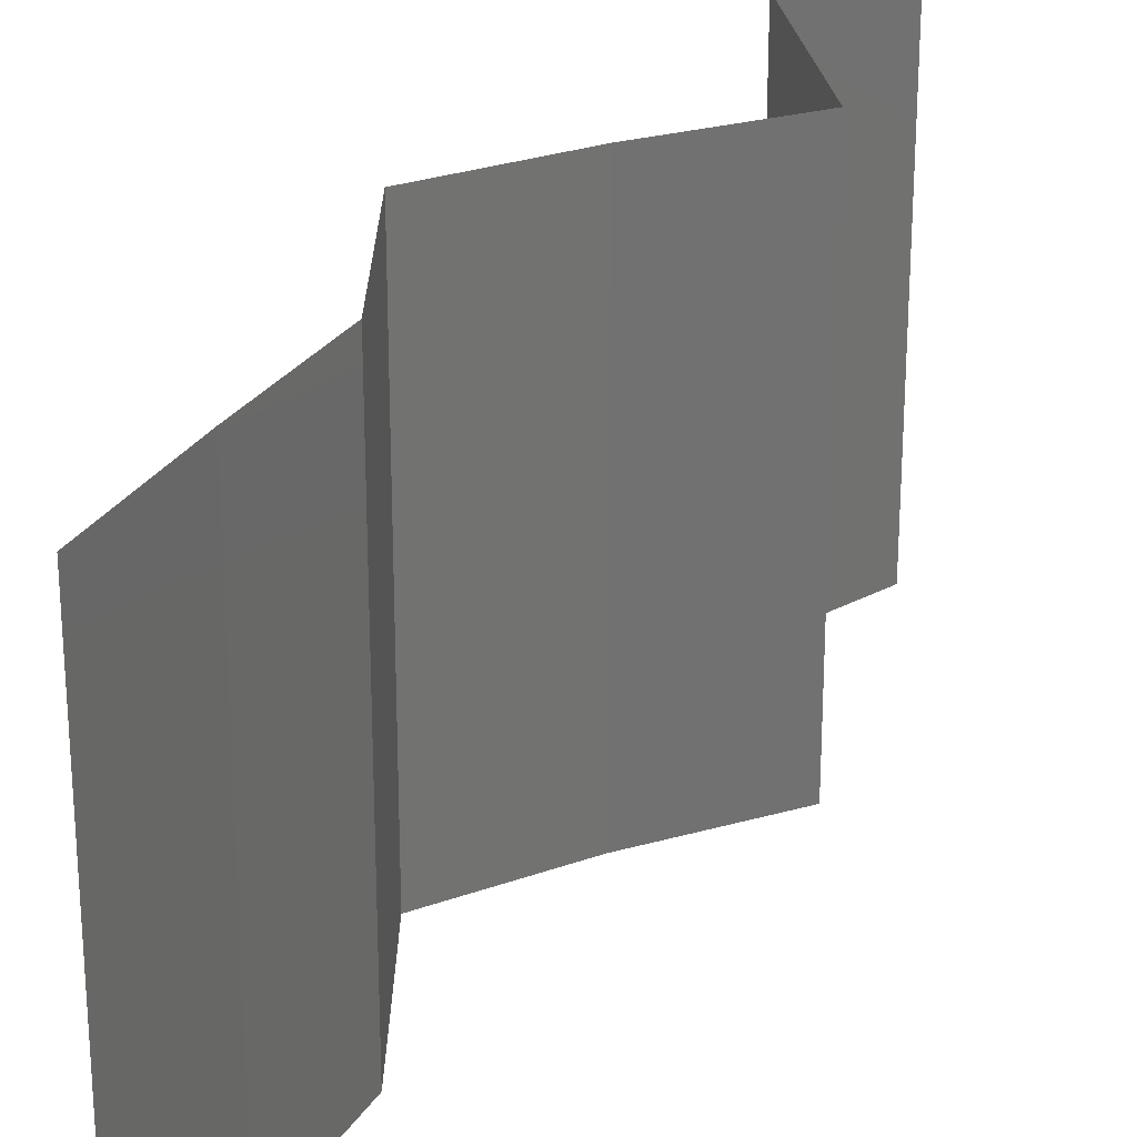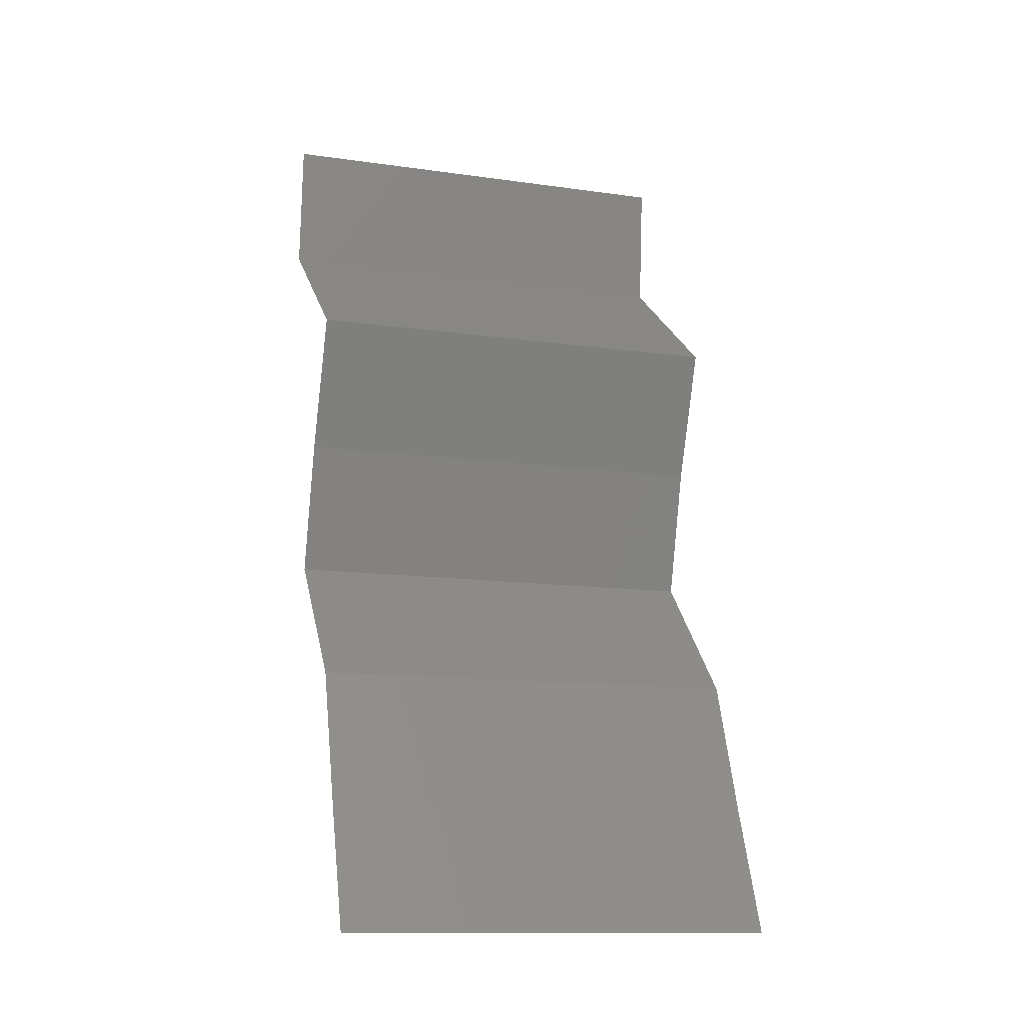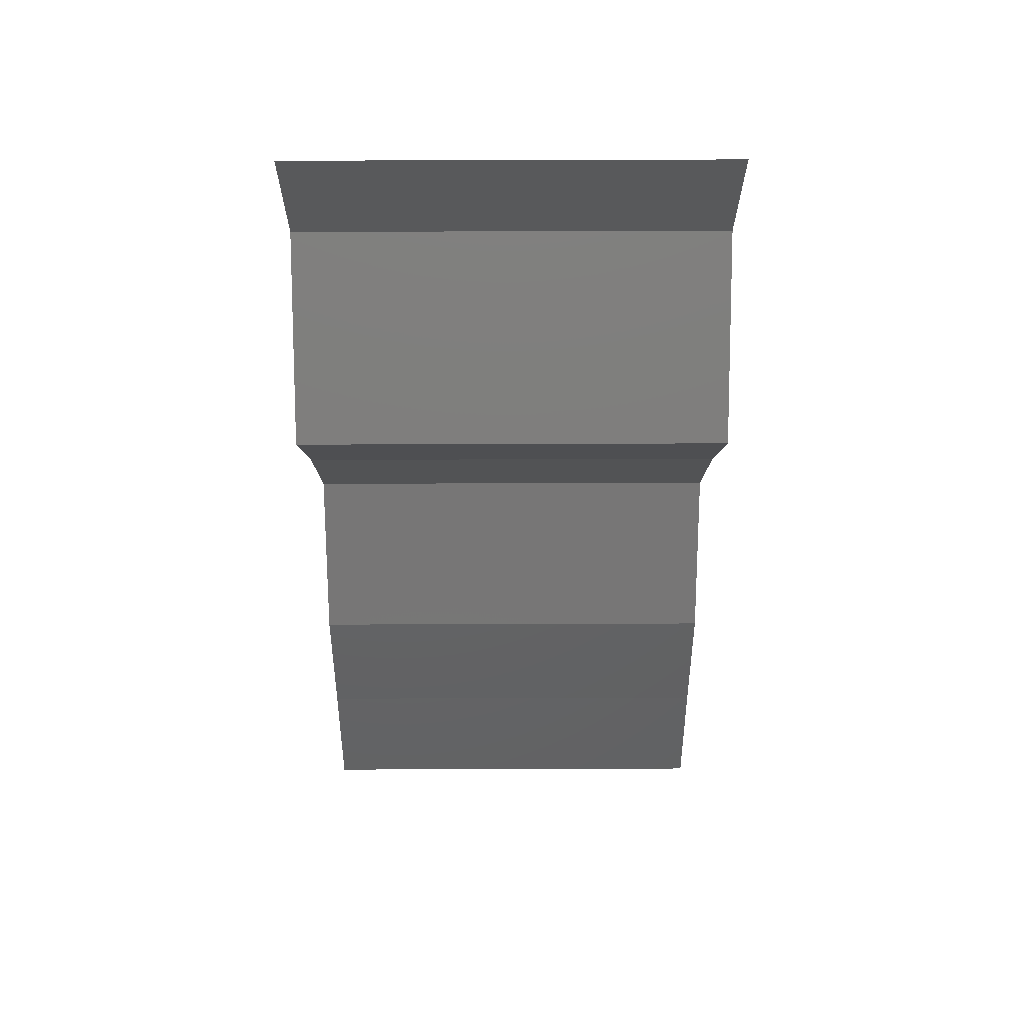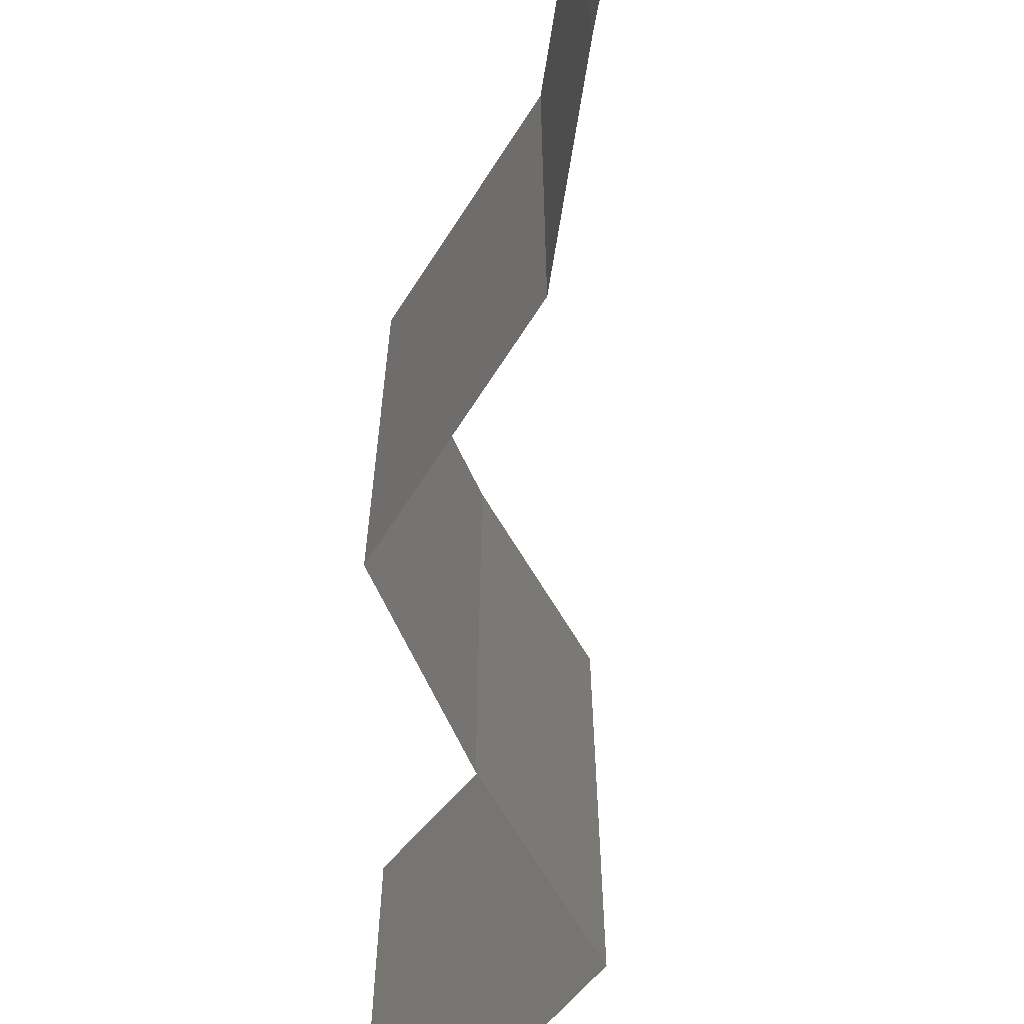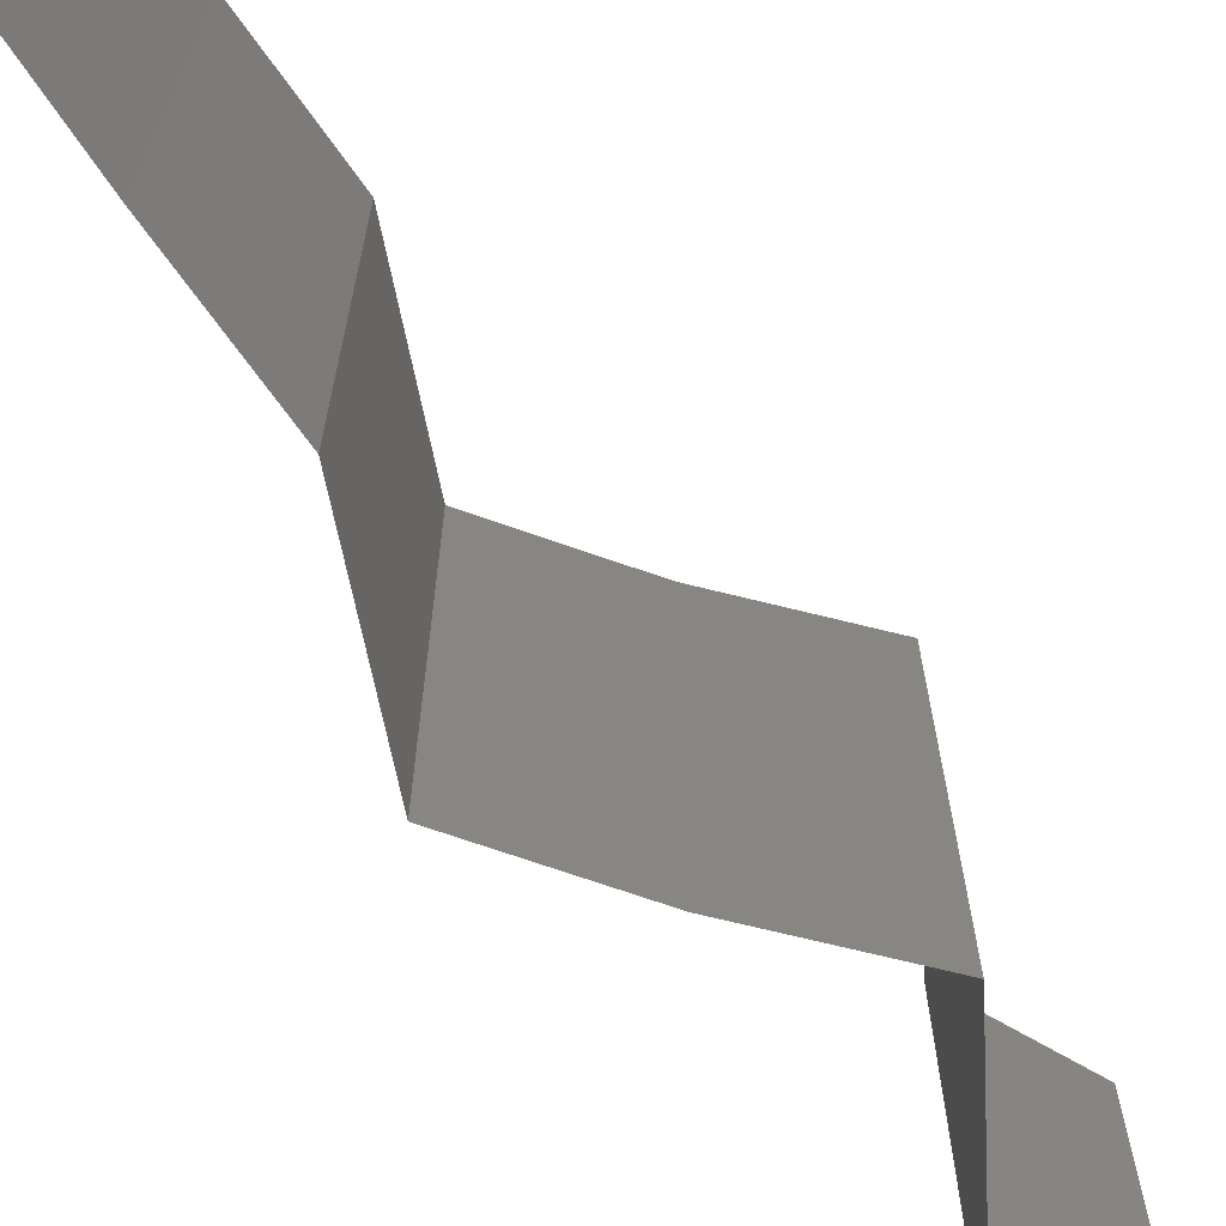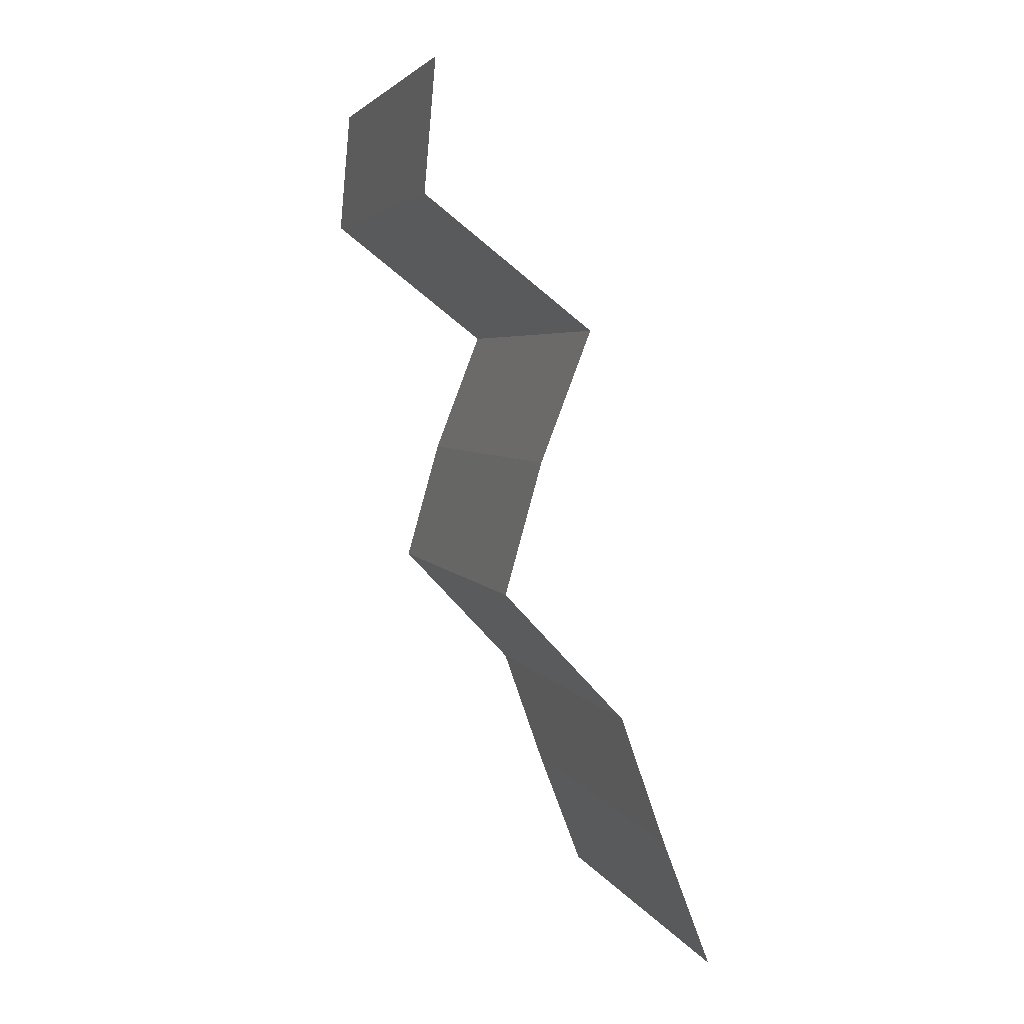
<metadata>
{"format":"stl","ext":"stl","renderer":"f3d","projection":"perspective","resolution":1024,"background":"white","views":[{"elev":26.0,"azim":44.2,"up":"+Z"},{"elev":-13.0,"azim":72.1,"up":"+Y"},{"elev":64.1,"azim":89.8,"up":"+Y"},{"elev":-69.3,"azim":10.2,"up":"+Z"},{"elev":-69.3,"azim":54.8,"up":"+Z"},{"elev":4.3,"azim":-15.9,"up":"+Y"}]}
</metadata>
<code>
# stl→obj: 38 verts, 56 faces
v 0.02969 0.04184 0.01
v 0.03021 0.04781 0.01
v 0.02995 0.04483 0.005
v 0.02995 0.04483 0.015
v 0.03021 0.04781 0
v 0.02969 0.04184 0
v 0.02969 0.04184 0.02
v 0.03021 0.04781 0.02
v 0.03355 0.03885 0.015
v 0.0374 0.03586 0
v 0.0374 0.03586 0.01
v 0.03355 0.03885 0.005
v 0.0374 0.03586 0.02
v 0.03508 0.02988 0
v 0.03624 0.03287 0.005
v 0.03508 0.02988 0.02
v 0.03624 0.03287 0.015
v 0.03508 0.02988 0.01
v 0.0334 0.02391 0.02
v 0.03424 0.0269 0.015
v 0.0334 0.02391 0.01
v 0.03424 0.0269 0.005
v 0.0334 0.02391 0
v 0.0362 0.02092 0.015
v 0.03901 0.01793 0
v 0.03901 0.01793 0.01
v 0.0362 0.02092 0.005
v 0.03901 0.01793 0.02
v 0.04112 0.01195 0.02
v 0.04006 0.01494 0.015
v 0.04112 0.01195 0.01
v 0.04006 0.01494 0.005
v 0.04112 0.01195 0
v 0.0434 0.005977 0.01
v 0.04226 0.008965 0.005
v 0.04226 0.008965 0.015
v 0.0434 0.005977 0.02
v 0.0434 0.005977 0
f 1 2 3
f 2 1 4
f 5 6 3
f 7 8 4
f 2 5 3
f 8 2 4
f 6 1 3
f 1 7 4
f 7 1 9
f 10 11 12
f 1 6 12
f 11 13 9
f 1 11 9
f 11 1 12
f 13 7 9
f 6 10 12
f 10 14 15
f 16 13 17
f 11 18 17
f 18 11 15
f 11 10 15
f 13 11 17
f 14 18 15
f 18 16 17
f 19 16 20
f 21 18 22
f 14 23 22
f 18 21 20
f 18 14 22
f 16 18 20
f 23 21 22
f 21 19 20
f 19 21 24
f 25 26 27
f 21 23 27
f 26 28 24
f 23 25 27
f 28 19 24
f 26 21 27
f 21 26 24
f 29 28 30
f 31 26 32
f 25 33 32
f 26 31 30
f 26 25 32
f 28 26 30
f 33 31 32
f 31 29 30
f 34 31 35
f 31 34 36
f 37 29 36
f 33 38 35
f 31 33 35
f 29 31 36
f 38 34 35
f 34 37 36

</code>
